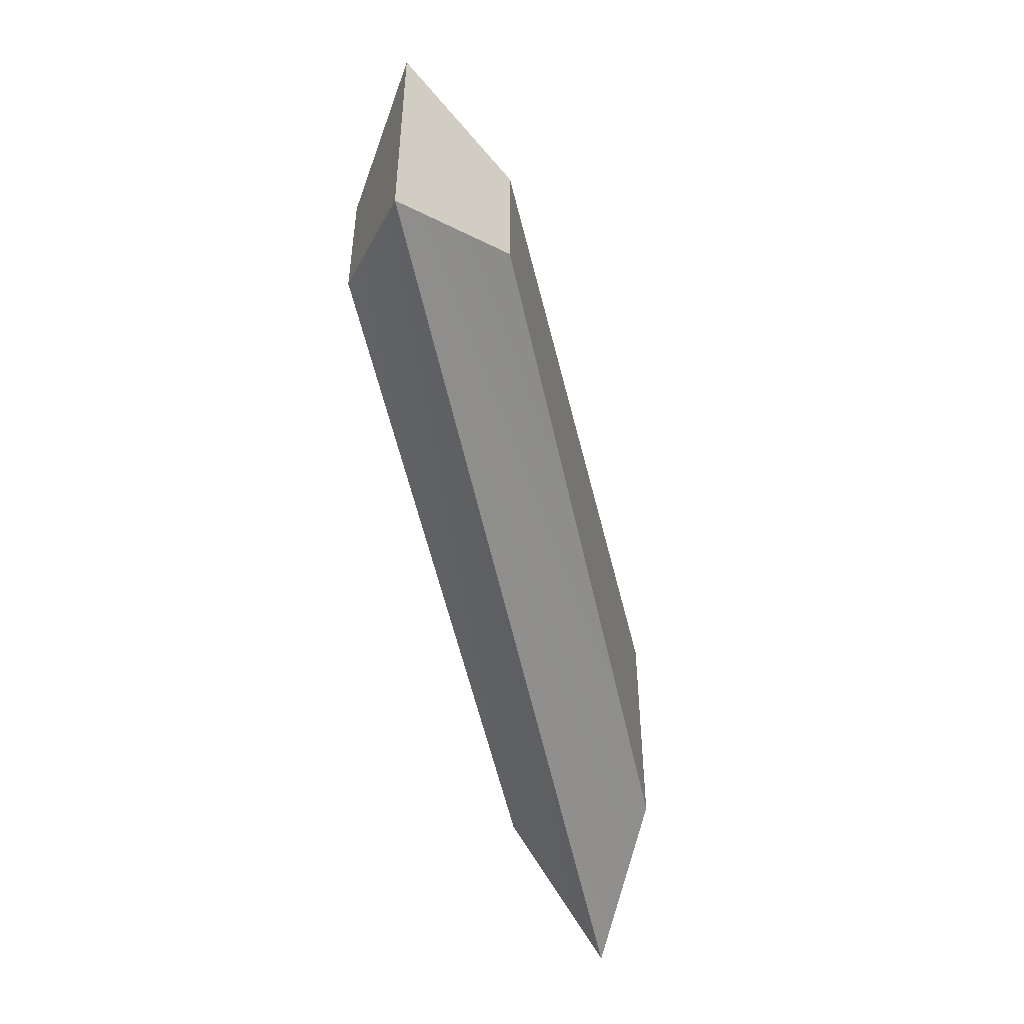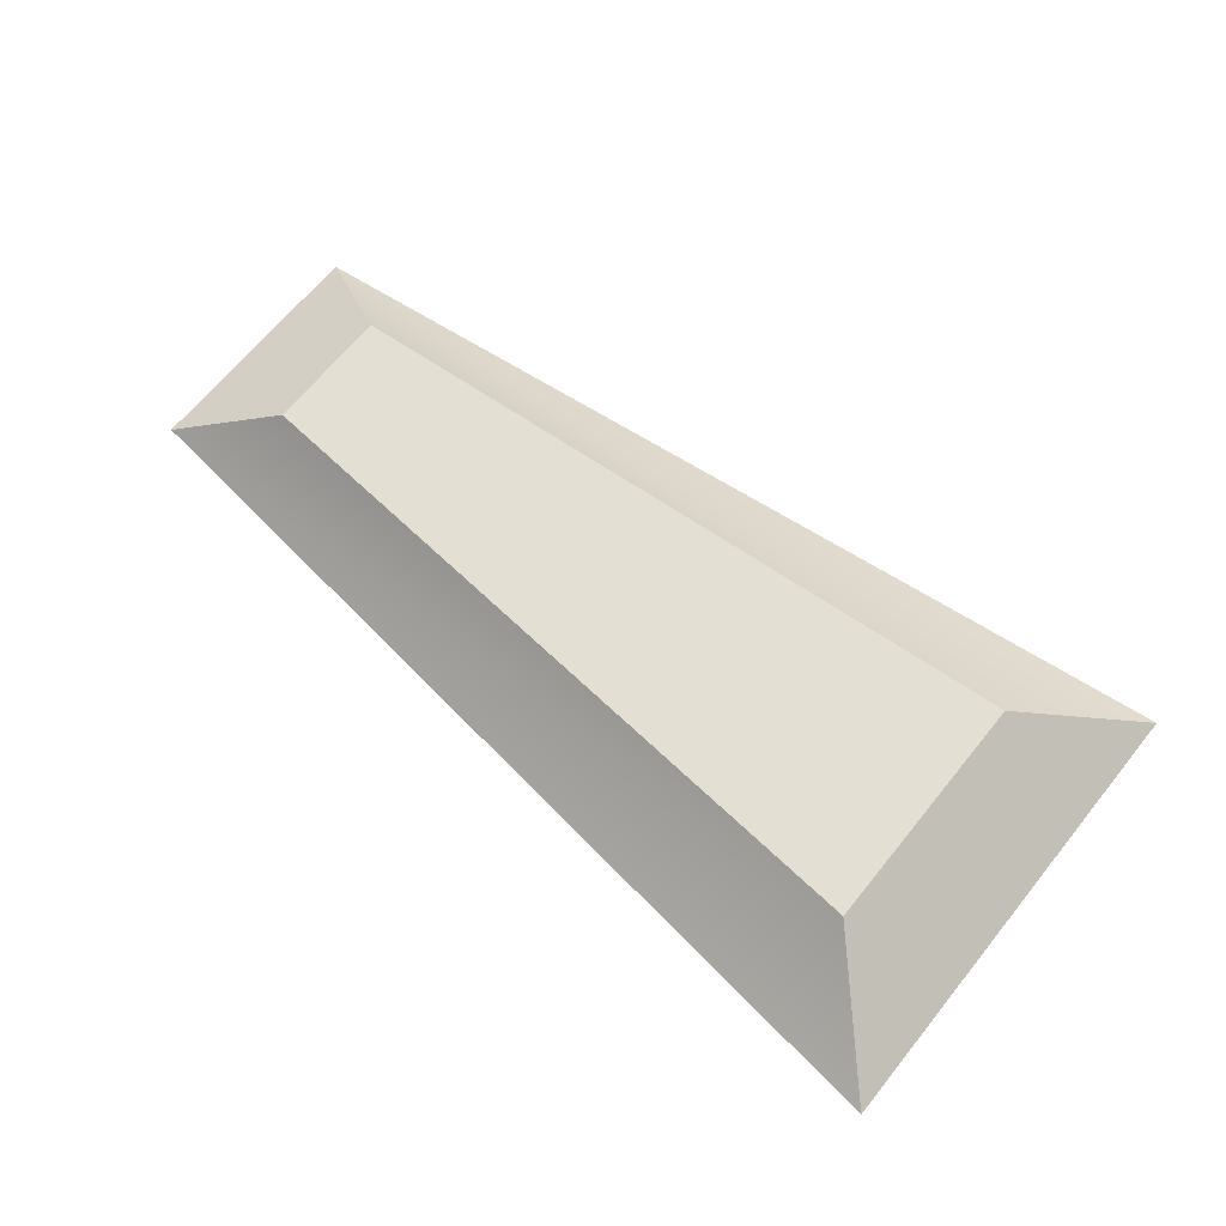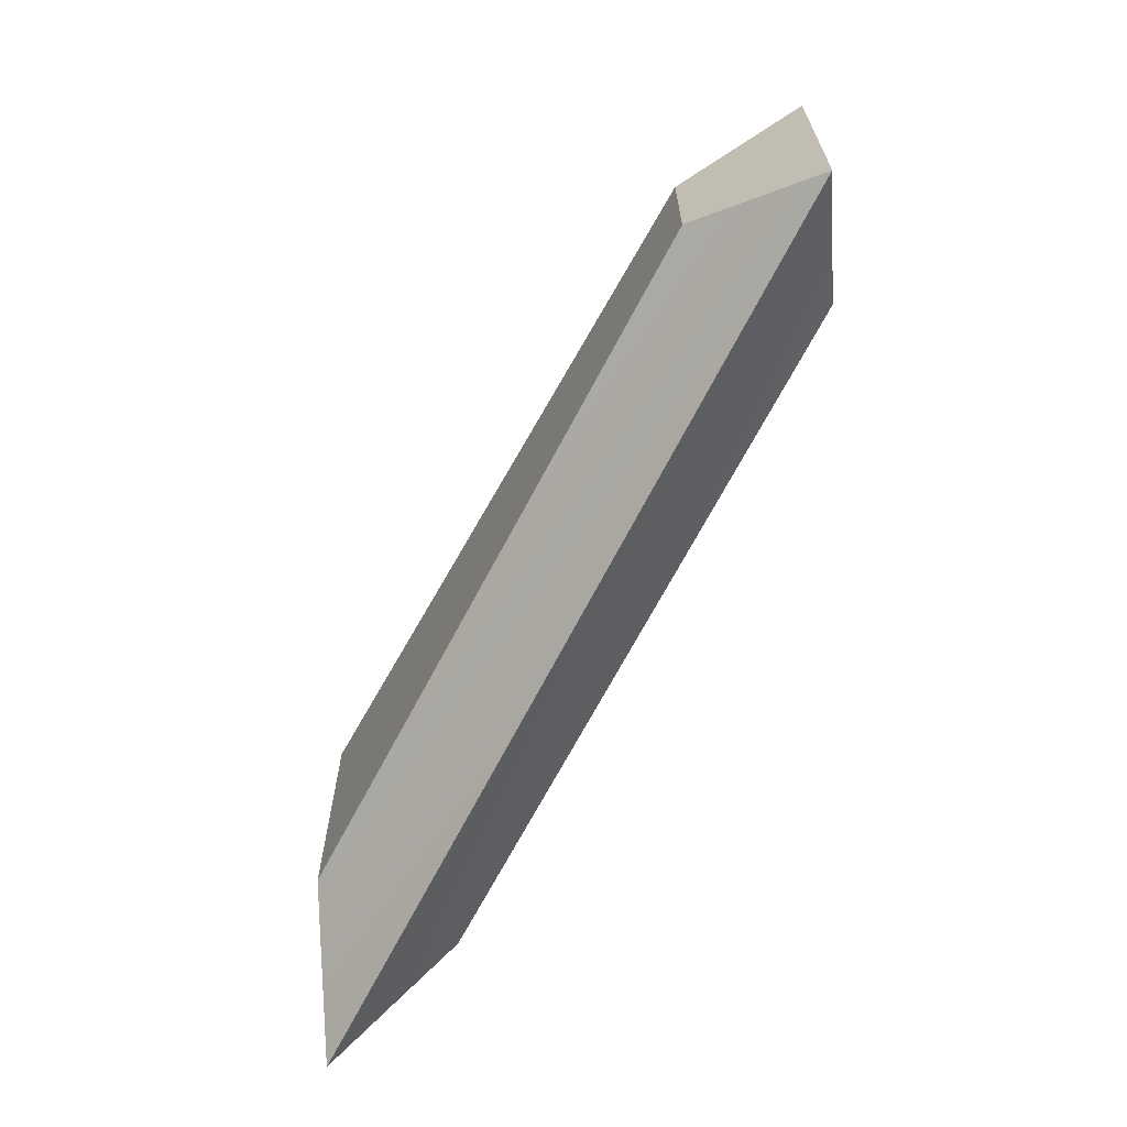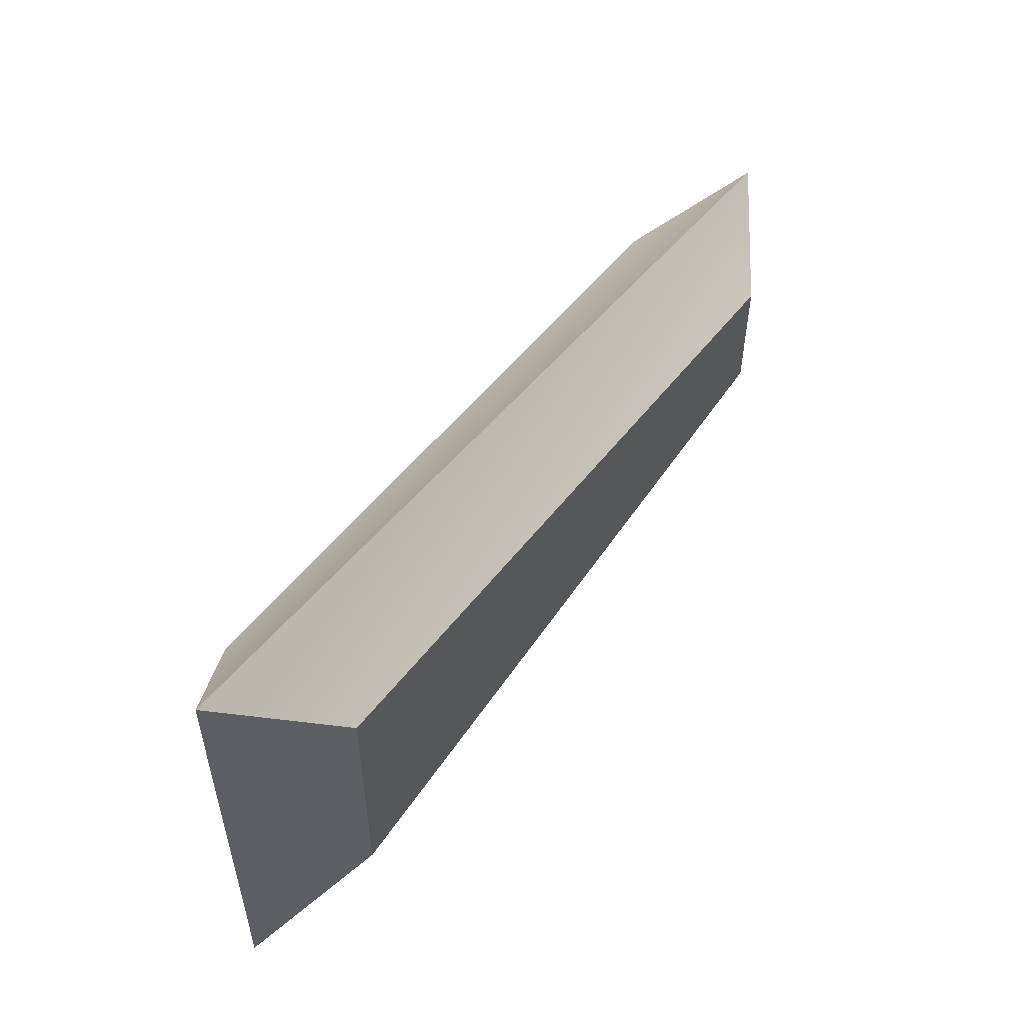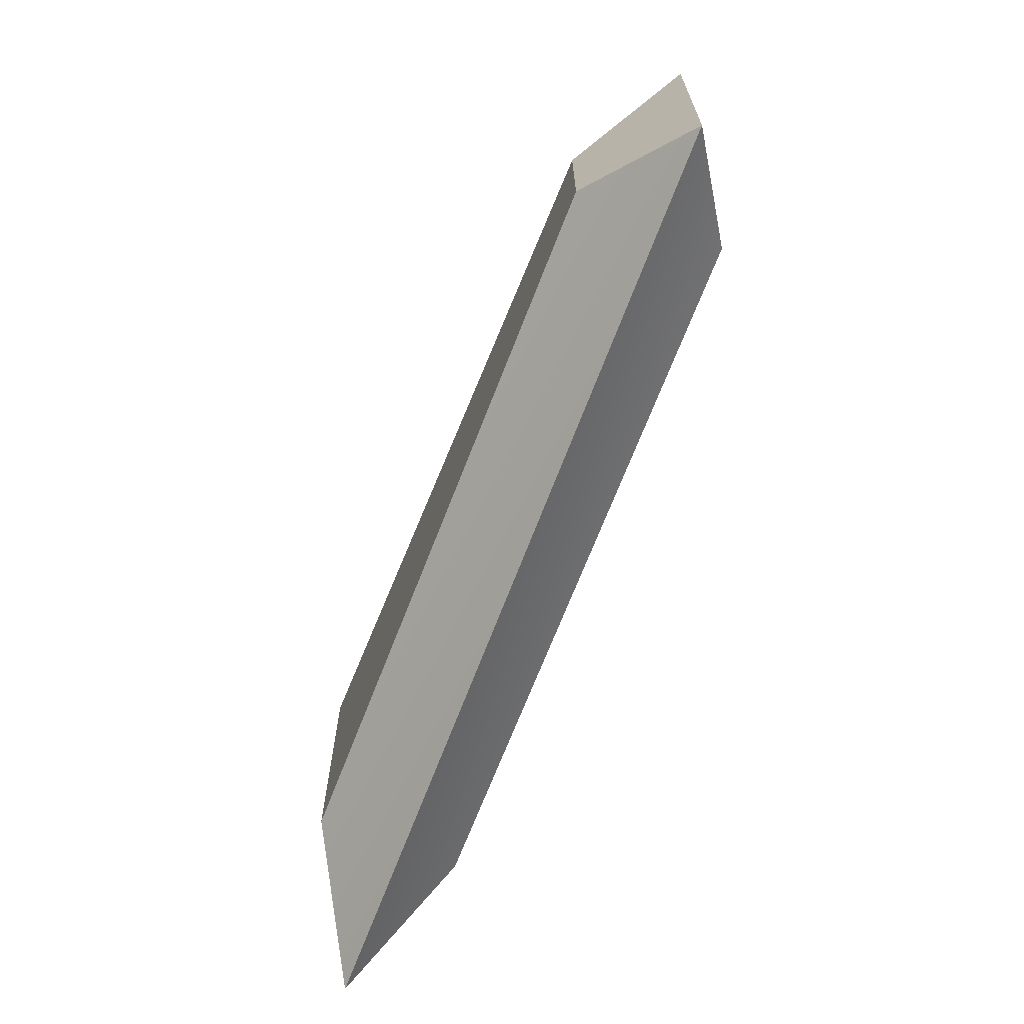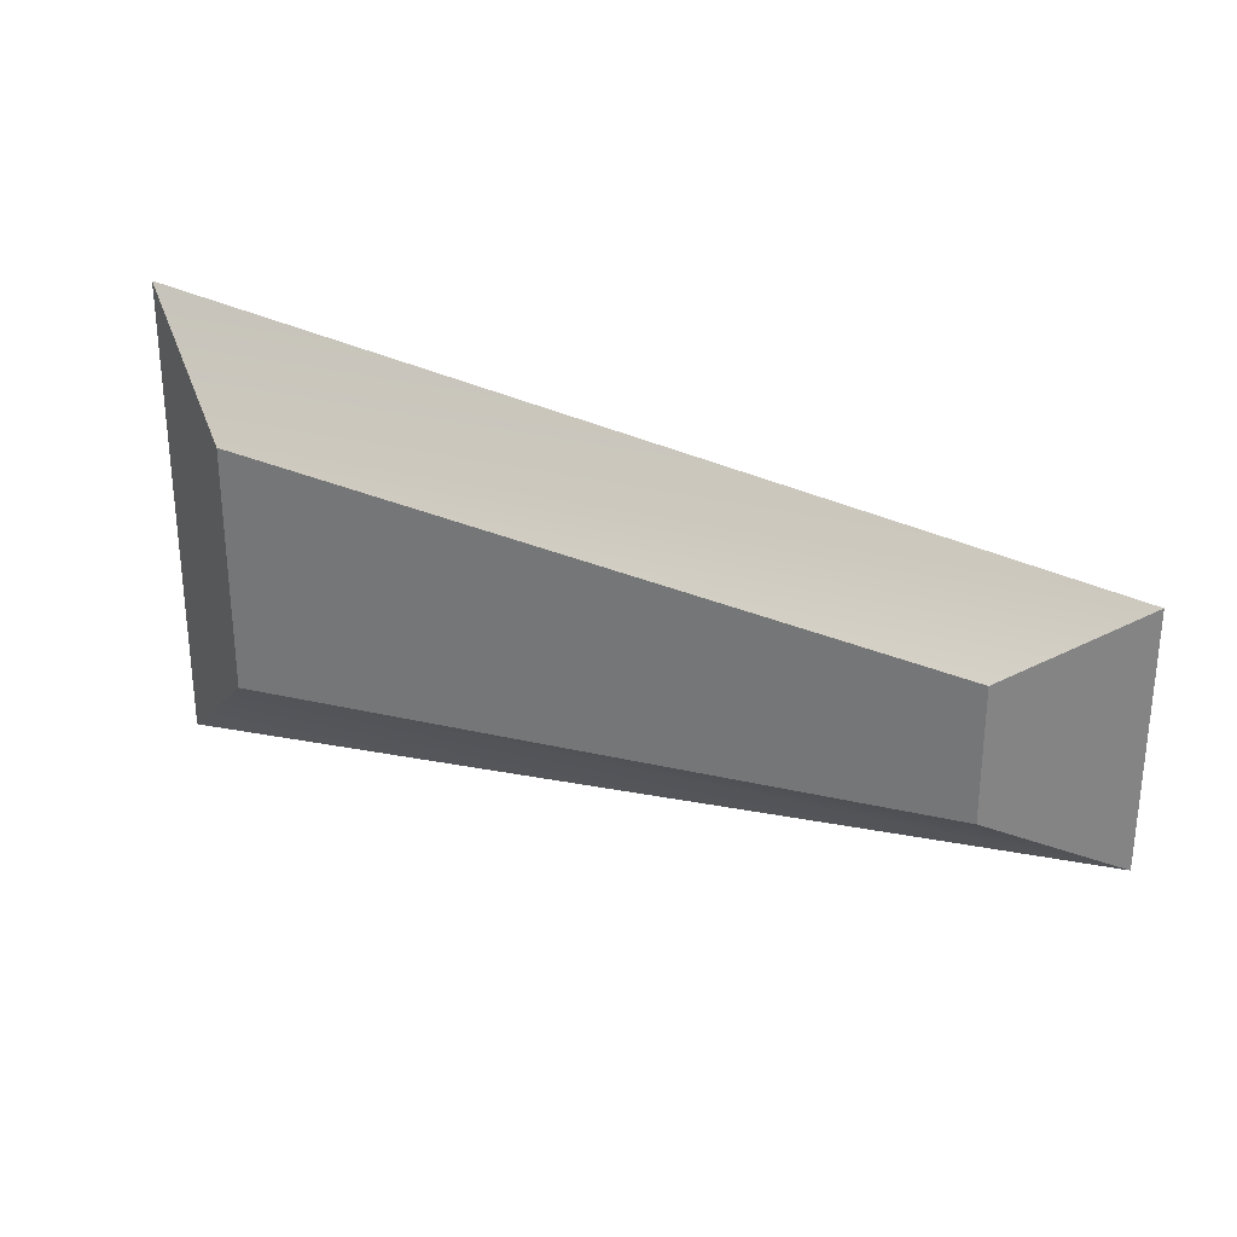
<metadata>
{"format":"obj","ext":"obj","renderer":"f3d","projection":"perspective","resolution":1024,"background":"white","views":[{"elev":-49.1,"azim":102.3,"up":"+Z"},{"elev":66.6,"azim":-141.0,"up":"+Y"},{"elev":-65.6,"azim":61.7,"up":"+Z"},{"elev":52.8,"azim":-55.5,"up":"+Z"},{"elev":-66.6,"azim":68.4,"up":"+Z"},{"elev":28.9,"azim":26.1,"up":"+Z"}]}
</metadata>
<code>
g Mesh1 Model
v 14 1.134 -5.335
v 1.665 2.166e-15 -5.335
v 0 1.134 -7
f 1 2 3
v 12.33 0 -4.462
f 1 4 2
v 12.33 0 -2.538
f 1 5 4
v 14 1.134 -1.665
f 5 1 6
v 12.33 2.268 -2.538
f 7 1 6
v 12.33 2.268 -4.462
f 1 7 8
v 1.665 2.268 -1.665
f 9 8 7
v 1.665 2.268 -5.335
f 8 9 10
f 3 9 10
v 0 1.134 -0
f 9 3 11
v 1.665 2.166e-15 -1.665
f 12 3 11
f 3 12 2
f 5 2 12
f 2 5 4
f 6 12 5
f 6 11 12
f 6 9 11
f 9 6 7
f 1 3 10
f 8 1 10

</code>
